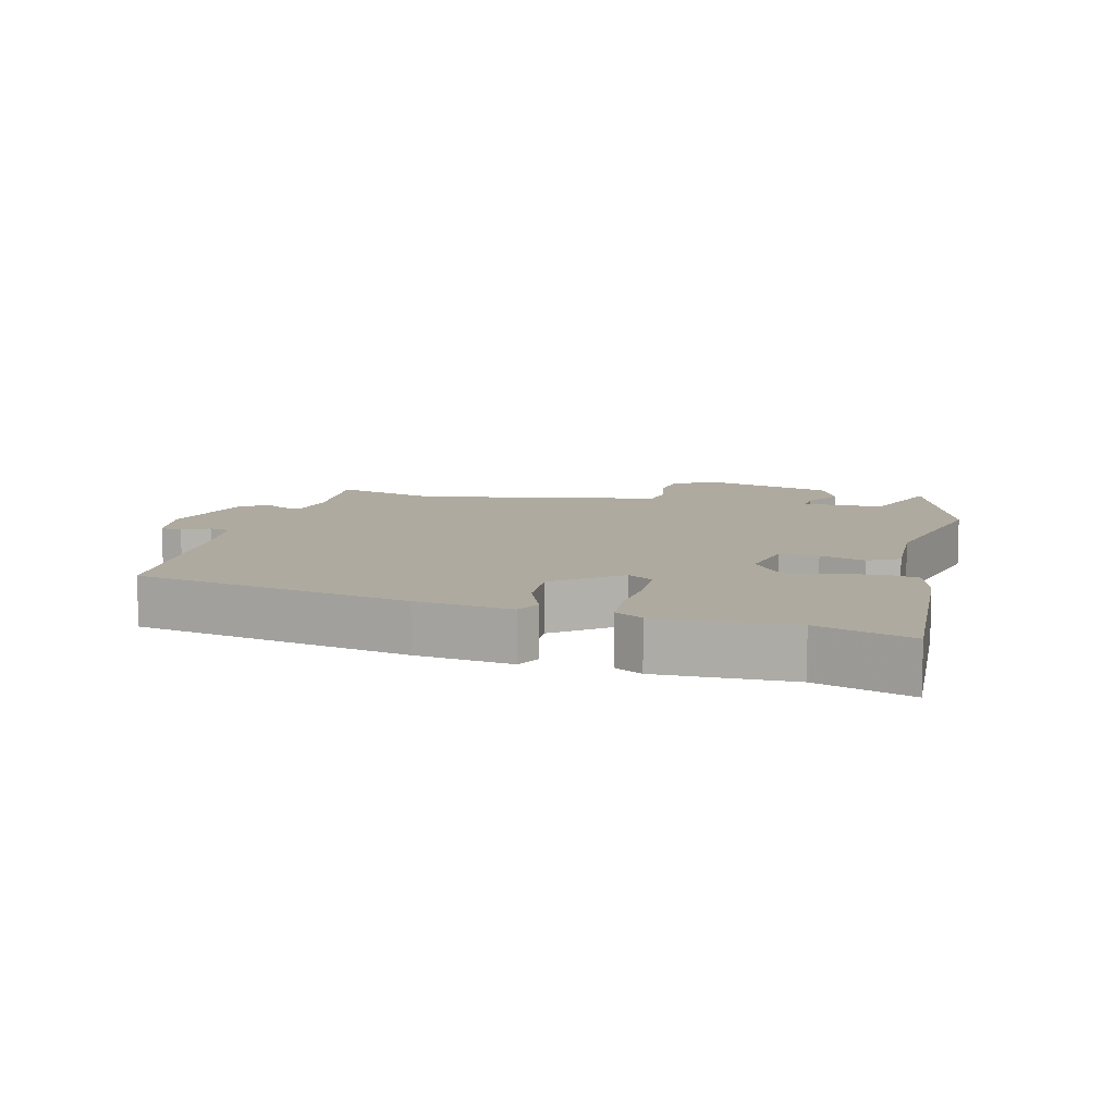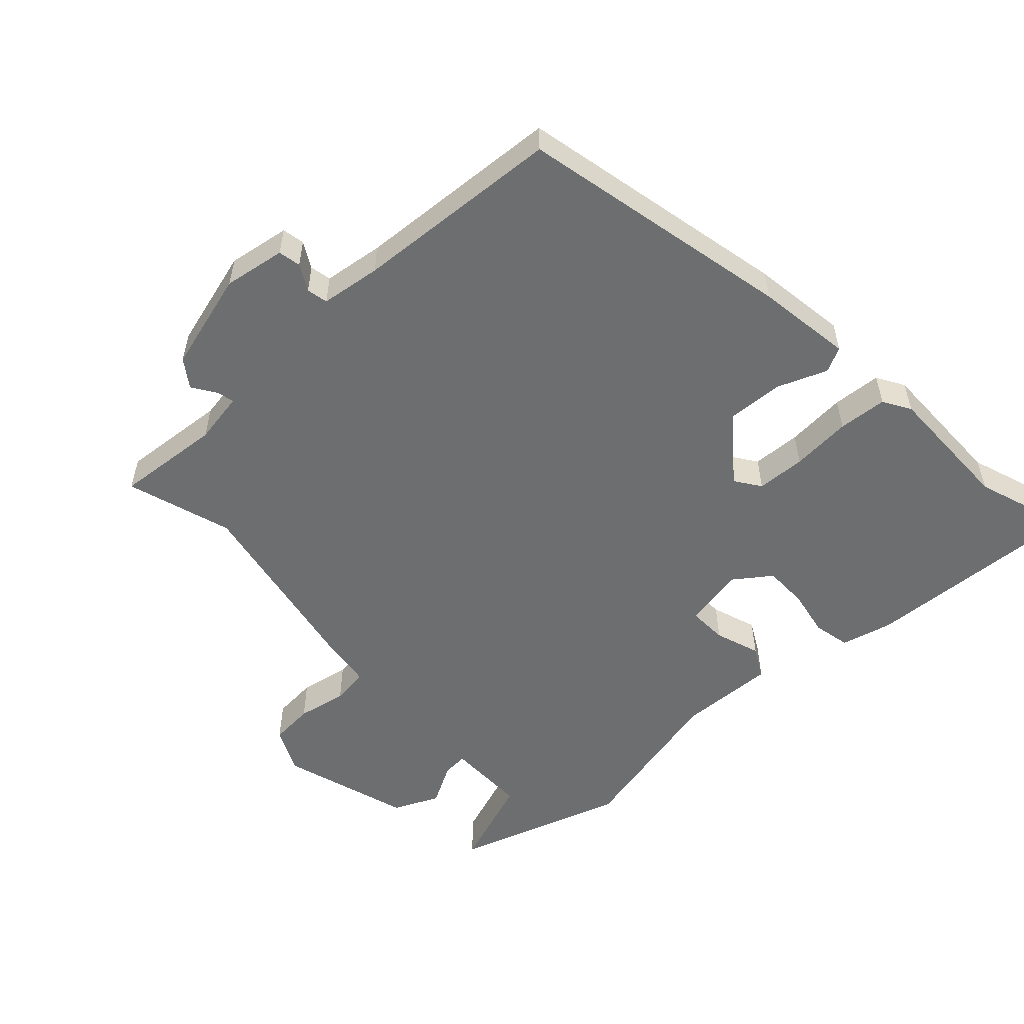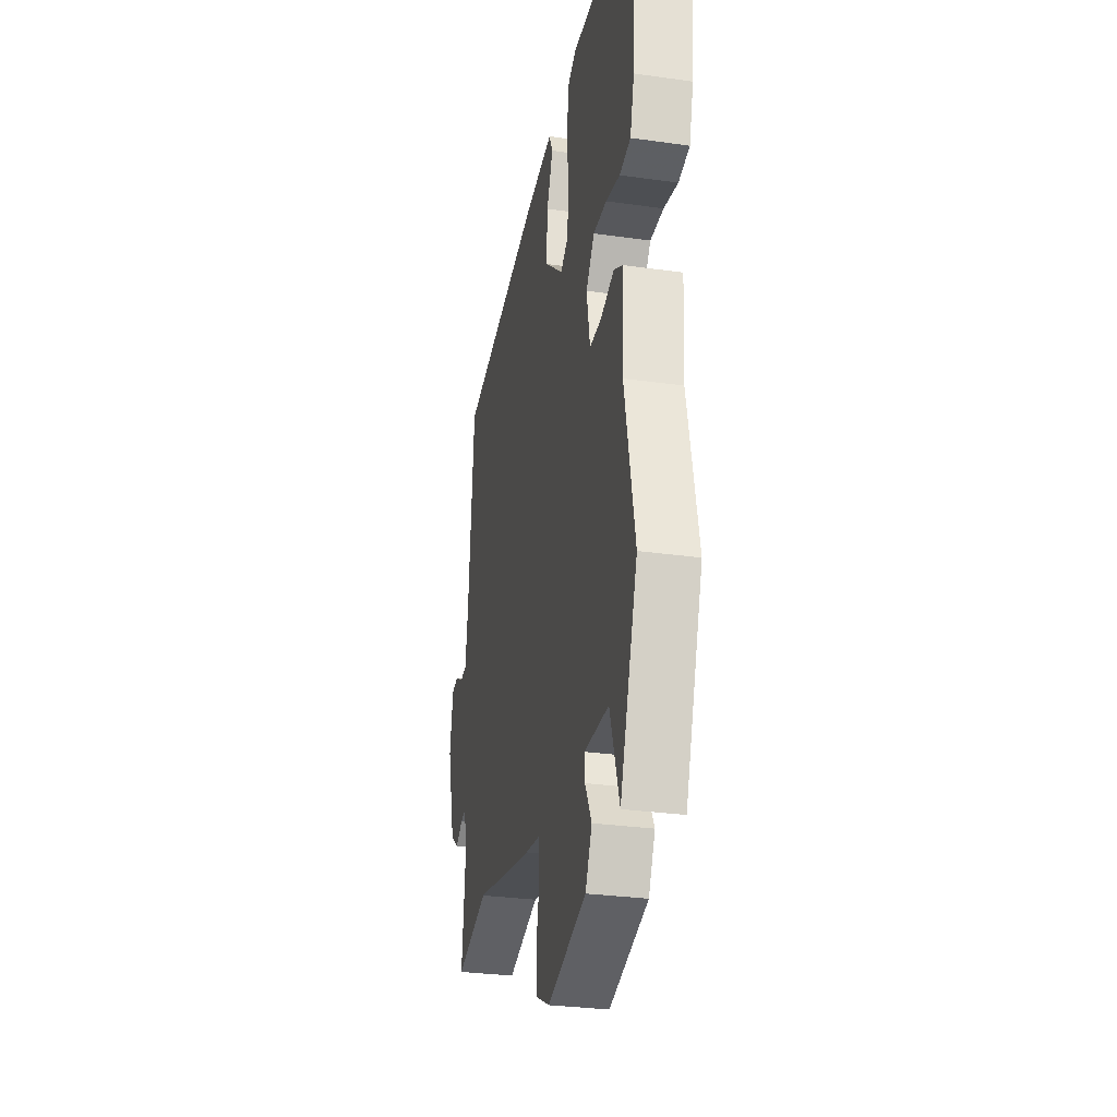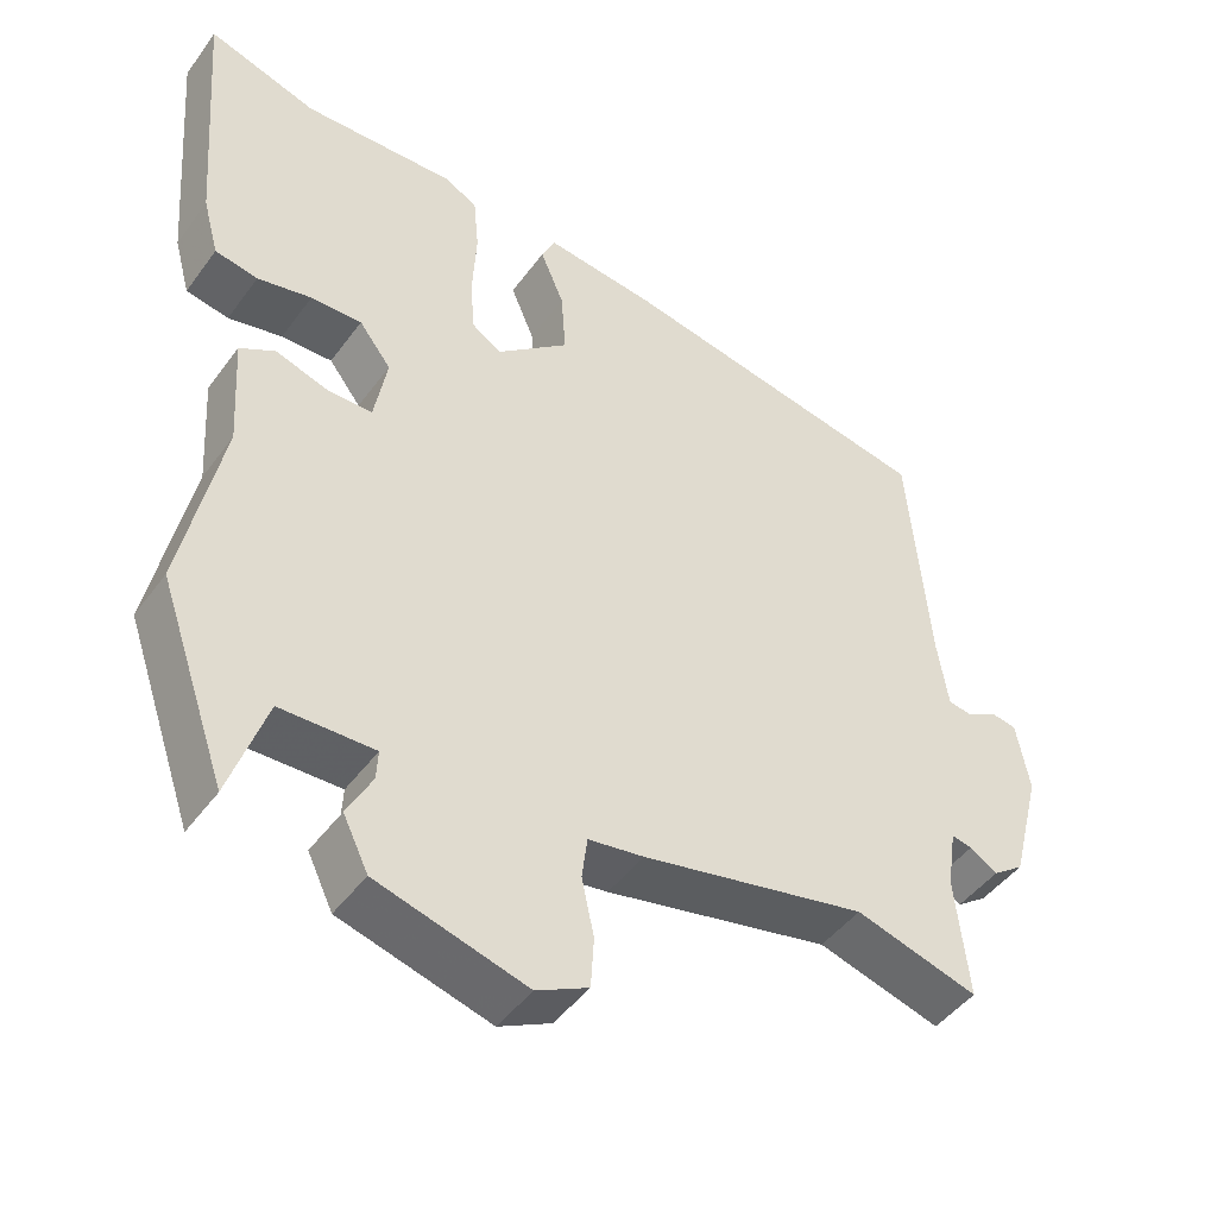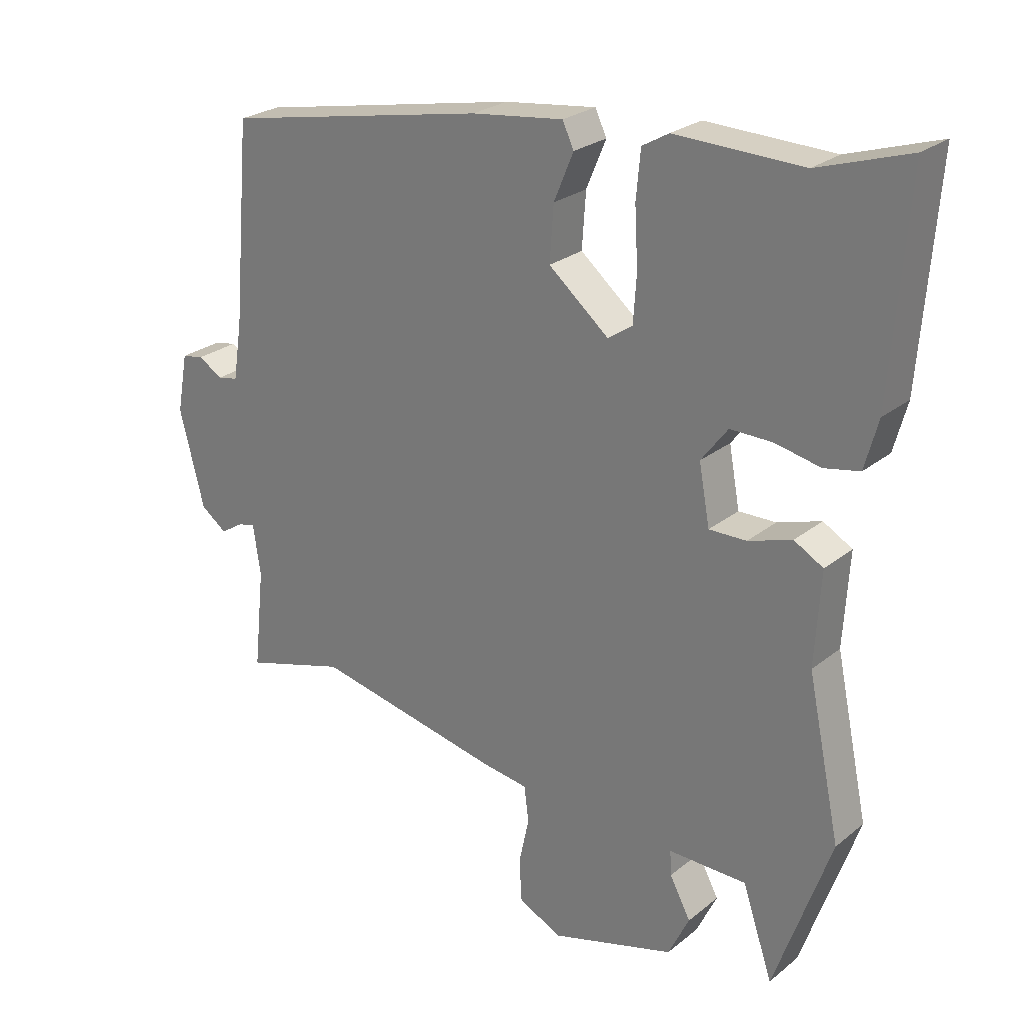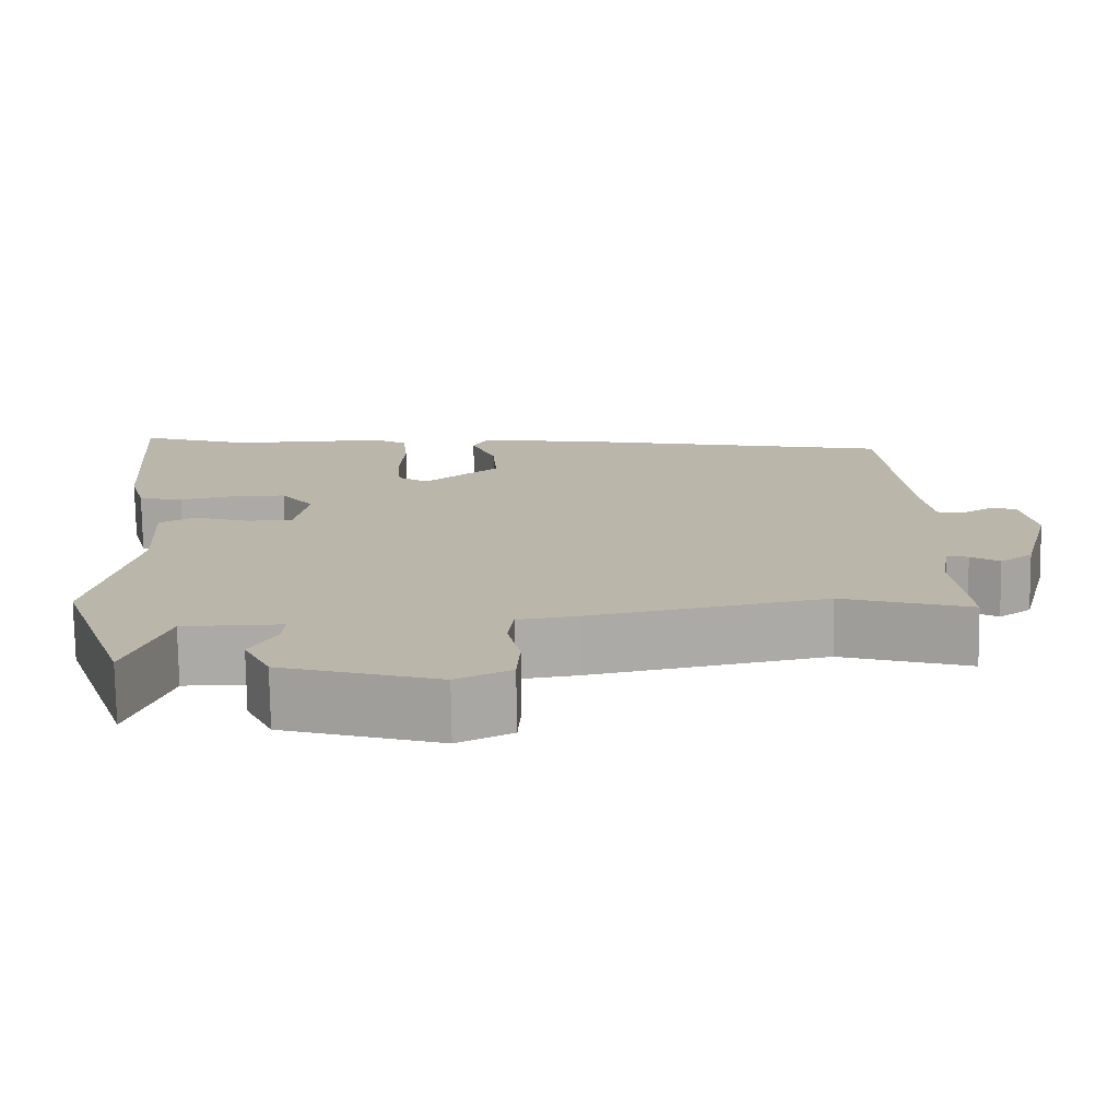
<metadata>
{"format":"obj","ext":"obj","renderer":"f3d","projection":"perspective","resolution":1024,"background":"white","views":[{"elev":9.5,"azim":15.2,"up":"+Y"},{"elev":-54.2,"azim":-46.0,"up":"+Y"},{"elev":-29.4,"azim":78.2,"up":"+Z"},{"elev":-46.0,"azim":146.0,"up":"+Z"},{"elev":25.2,"azim":38.1,"up":"+Z"},{"elev":-75.8,"azim":-179.2,"up":"+Z"}]}
</metadata>
<code>
v -0.496 0.07 0.373
v -0.079 0.07 0.454
v 0.066 0.07 0.472
v 0.084 0.07 0.434
v 0.053 0.07 0.36
v 0.047 0.07 0.274
v 0.142 0.07 0.195
v 0.181 0.07 0.221
v 0.186 0.07 0.295
v 0.181 0.07 0.386
v 0.188 0.07 0.46
v 0.23 0.07 0.484
v 0.431 0.07 0.478
v 0.574 0.07 0.524
v 0.548 0.07 0.19
v 0.527 0.07 0.113
v 0.471 0.07 0.102
v 0.4 0.07 0.117
v 0.333 0.07 0.118
v 0.291 0.07 0.063
v 0.308 0.07 -0.03
v 0.367 0.07 -0.029
v 0.436 0.07 -0.007
v 0.482 0.07 -0.033
v 0.473 0.07 -0.18
v 0.525 0.07 -0.428
v 0.436 0.07 -0.683
v 0.388 0.07 -0.541
v 0.265 0.07 -0.539
v 0.267 0.07 -0.578
v 0.3 0.07 -0.64
v 0.267 0.07 -0.708
v 0.071 0.07 -0.764
v 0.003 0.07 -0.73
v -0.001 0.07 -0.663
v 0.015 0.07 -0.588
v 0.008 0.07 -0.532
v -0.065 0.07 -0.521
v -0.36 0.07 -0.459
v -0.521 0.07 -0.506
v -0.504 0.07 -0.346
v -0.516 0.07 -0.267
v -0.543 0.07 -0.273
v -0.579 0.07 -0.296
v -0.62 0.07 -0.266
v -0.659 0.07 -0.114
v -0.642 0.07 -0.021
v -0.608 0.07 -0.015
v -0.569 0.07 -0.038
v -0.537 0.07 -0.032
v -0.523 0.07 0.059
v -0.496 0 0.373
v -0.079 0 0.454
v 0.066 0 0.472
v 0.084 0 0.434
v 0.053 0 0.36
v 0.047 0 0.274
v 0.142 0 0.195
v 0.181 0 0.221
v 0.186 0 0.295
v 0.181 0 0.386
v 0.188 0 0.46
v 0.23 0 0.484
v 0.431 0 0.478
v 0.574 0 0.524
v 0.548 0 0.19
v 0.527 0 0.113
v 0.471 0 0.102
v 0.4 0 0.117
v 0.333 0 0.118
v 0.291 0 0.063
v 0.308 0 -0.03
v 0.367 0 -0.029
v 0.436 0 -0.007
v 0.482 0 -0.033
v 0.473 0 -0.18
v 0.525 0 -0.428
v 0.436 0 -0.683
v 0.388 0 -0.541
v 0.265 0 -0.539
v 0.267 0 -0.578
v 0.3 0 -0.64
v 0.267 0 -0.708
v 0.071 0 -0.764
v 0.003 0 -0.73
v -0.001 0 -0.663
v 0.015 0 -0.588
v 0.008 0 -0.532
v -0.065 0 -0.521
v -0.36 0 -0.459
v -0.521 0 -0.506
v -0.504 0 -0.346
v -0.516 0 -0.267
v -0.543 0 -0.273
v -0.579 0 -0.296
v -0.62 0 -0.266
v -0.659 0 -0.114
v -0.642 0 -0.021
v -0.608 0 -0.015
v -0.569 0 -0.038
v -0.537 0 -0.032
v -0.523 0 0.059
f 47 48 49
f 46 47 49
f 45 46 49
f 44 45 49
f 43 44 49
f 42 43 49 50
f 41 42 50 51
f 39 40 41
f 51 1 2
f 41 51 2
f 39 41 2
f 38 39 2
f 37 38 2
f 34 35 36
f 33 34 36
f 32 33 36
f 31 32 36
f 30 31 36
f 36 37 2
f 30 36 2
f 29 30 2
f 25 26 27 28
f 25 28 29
f 24 25 29
f 23 24 29
f 22 23 29
f 16 17 18
f 15 16 18
f 14 15 18
f 13 14 18
f 13 18 19
f 12 13 19
f 11 12 19
f 10 11 19
f 9 10 19
f 8 9 19 20
f 2 3 4 5
f 2 5 6
f 29 2 6
f 21 22 29
f 20 21 29
f 8 20 29
f 7 8 29
f 6 7 29
f 100 99 98
f 100 98 97
f 100 97 96
f 100 96 95
f 100 95 94
f 101 100 94 93
f 102 101 93 92
f 92 91 90
f 53 52 102
f 53 102 92
f 53 92 90
f 53 90 89
f 53 89 88
f 87 86 85
f 87 85 84
f 87 84 83
f 87 83 82
f 87 82 81
f 53 88 87
f 53 87 81
f 53 81 80
f 79 78 77 76
f 80 79 76
f 80 76 75
f 80 75 74
f 80 74 73
f 69 68 67
f 69 67 66
f 69 66 65
f 69 65 64
f 70 69 64
f 70 64 63
f 70 63 62
f 70 62 61
f 70 61 60
f 71 70 60 59
f 56 55 54 53
f 57 56 53
f 57 53 80
f 80 73 72
f 80 72 71
f 80 71 59
f 80 59 58
f 80 58 57
f 1 52 53 2
f 2 53 54 3
f 3 54 55 4
f 4 55 56 5
f 5 56 57 6
f 6 57 58 7
f 7 58 59 8
f 8 59 60 9
f 9 60 61 10
f 10 61 62 11
f 11 62 63 12
f 12 63 64 13
f 13 64 65 14
f 14 65 66 15
f 15 66 67 16
f 16 67 68 17
f 17 68 69 18
f 18 69 70 19
f 19 70 71 20
f 20 71 72 21
f 21 72 73 22
f 22 73 74 23
f 23 74 75 24
f 24 75 76 25
f 25 76 77 26
f 26 77 78 27
f 27 78 79 28
f 28 79 80 29
f 29 80 81 30
f 30 81 82 31
f 31 82 83 32
f 32 83 84 33
f 33 84 85 34
f 34 85 86 35
f 35 86 87 36
f 36 87 88 37
f 37 88 89 38
f 38 89 90 39
f 39 90 91 40
f 40 91 92 41
f 41 92 93 42
f 42 93 94 43
f 43 94 95 44
f 44 95 96 45
f 45 96 97 46
f 46 97 98 47
f 47 98 99 48
f 48 99 100 49
f 49 100 101 50
f 50 101 102 51
f 51 102 52 1

</code>
